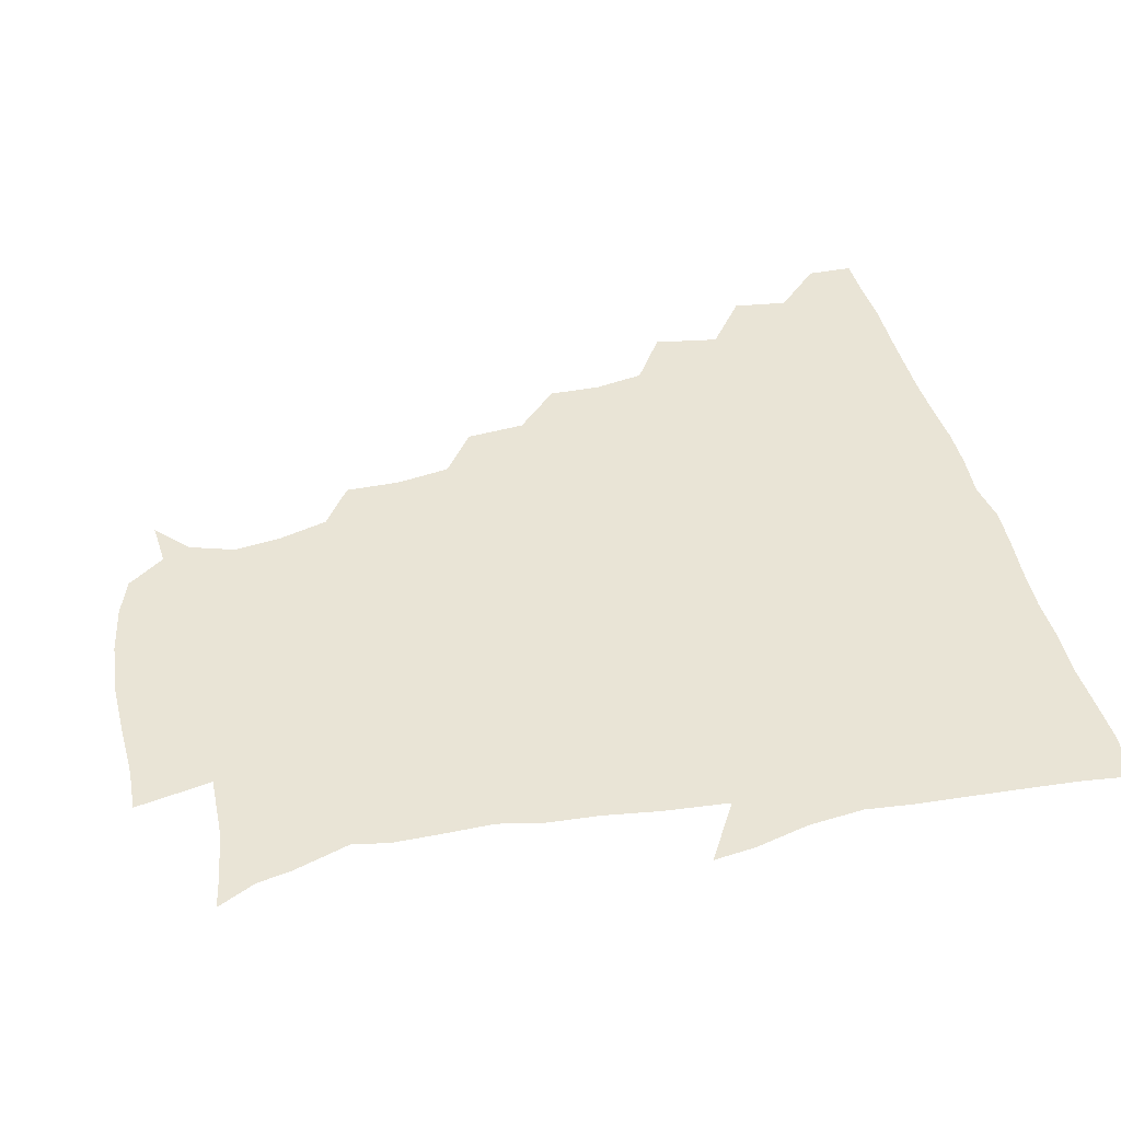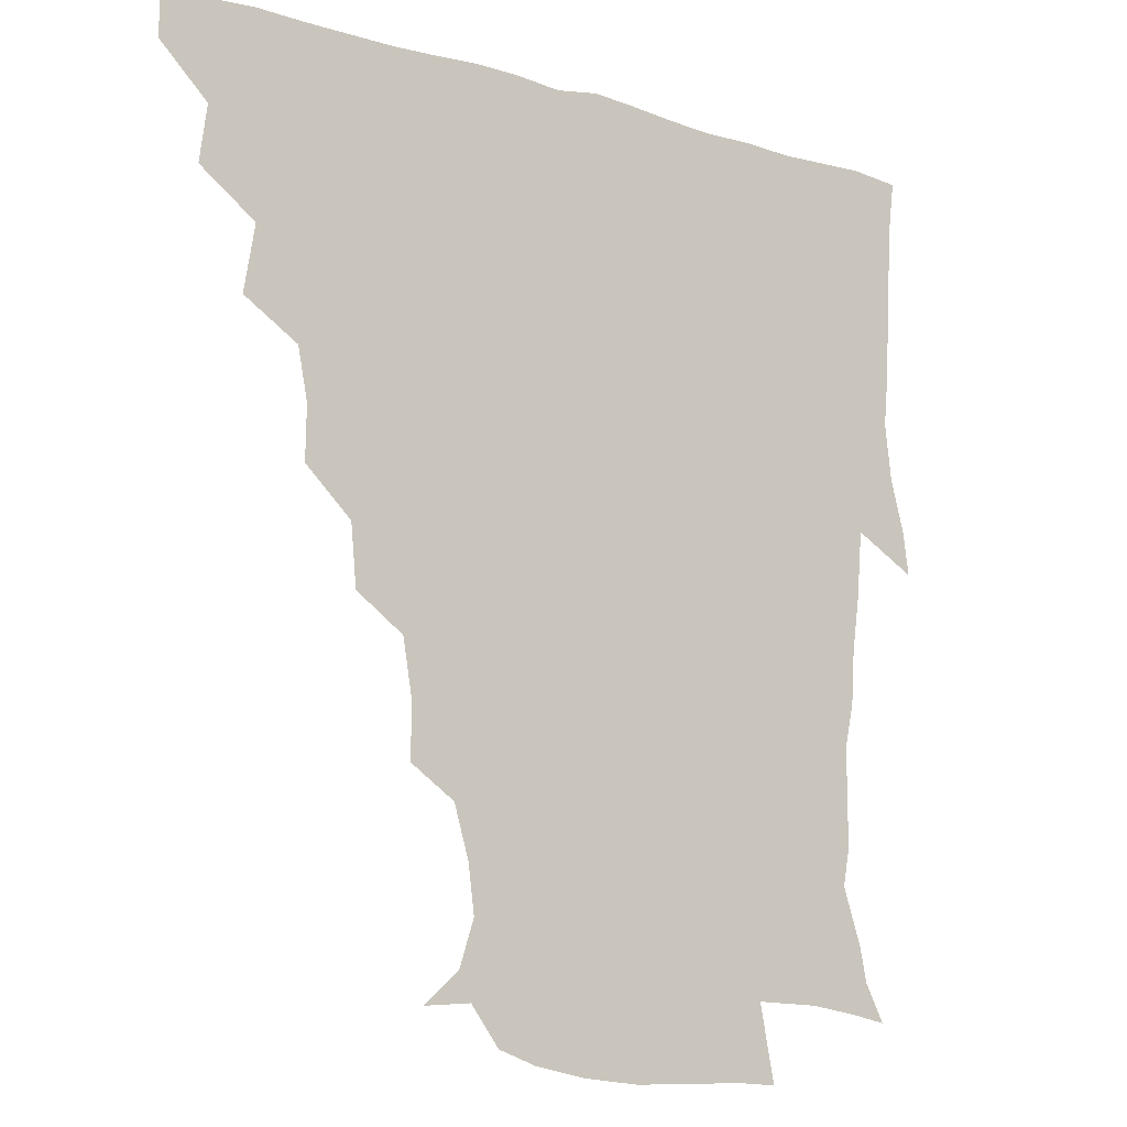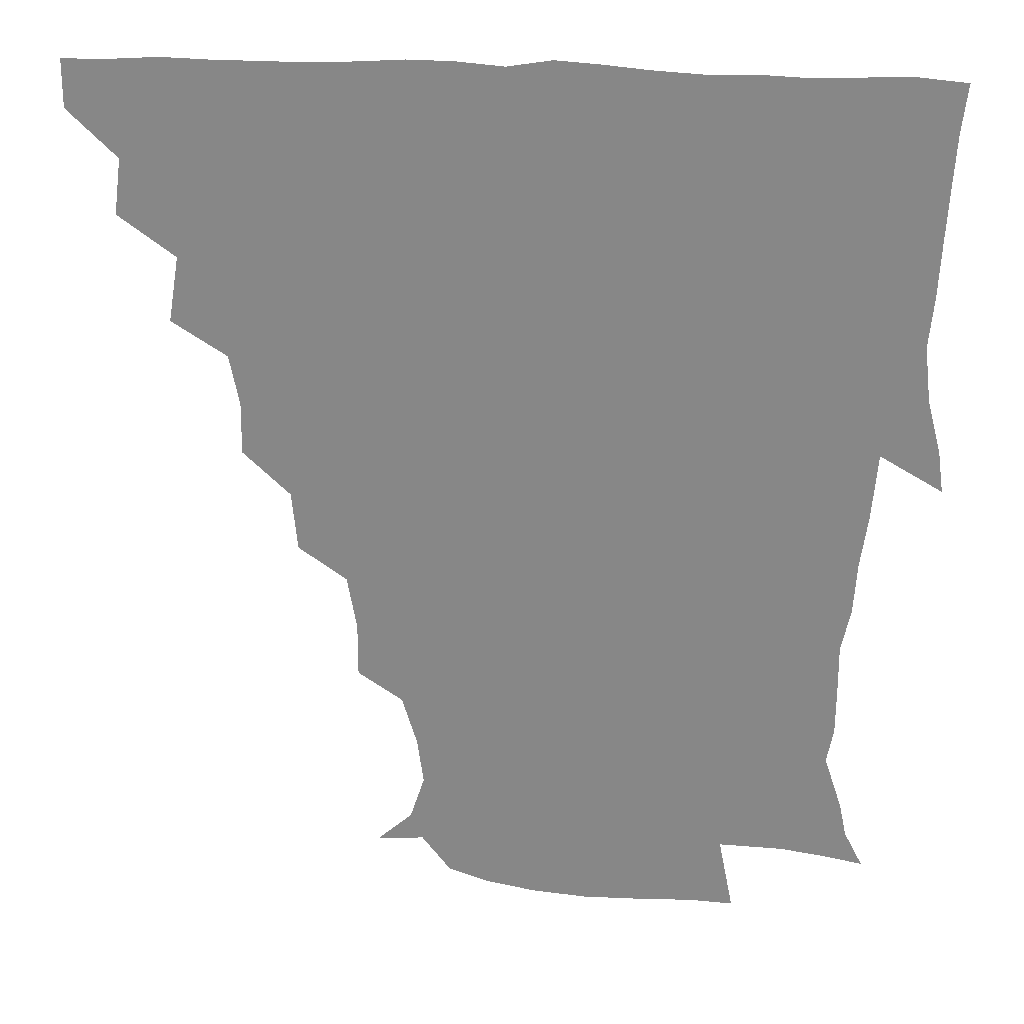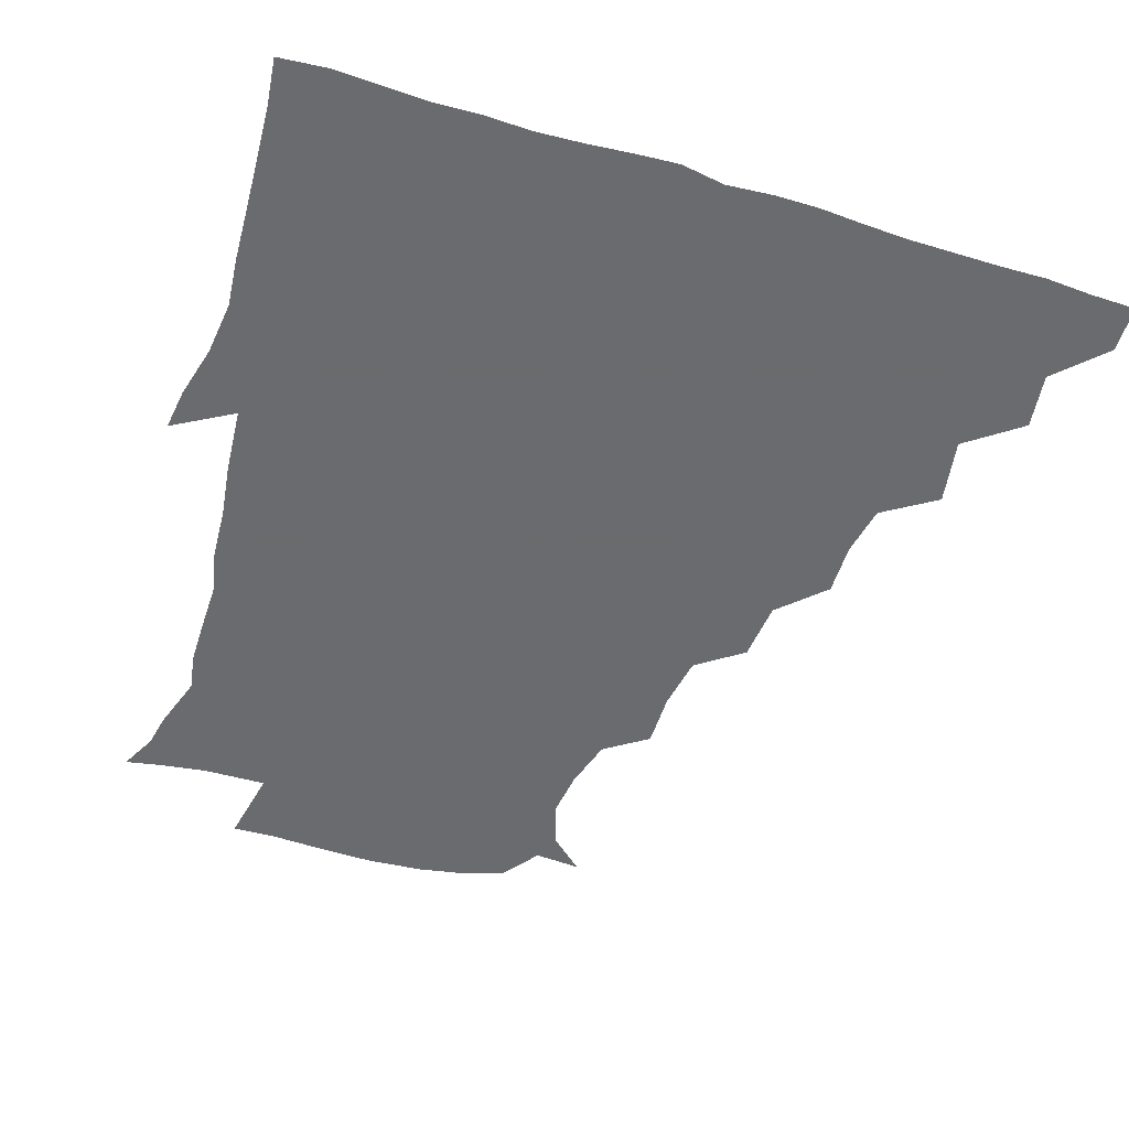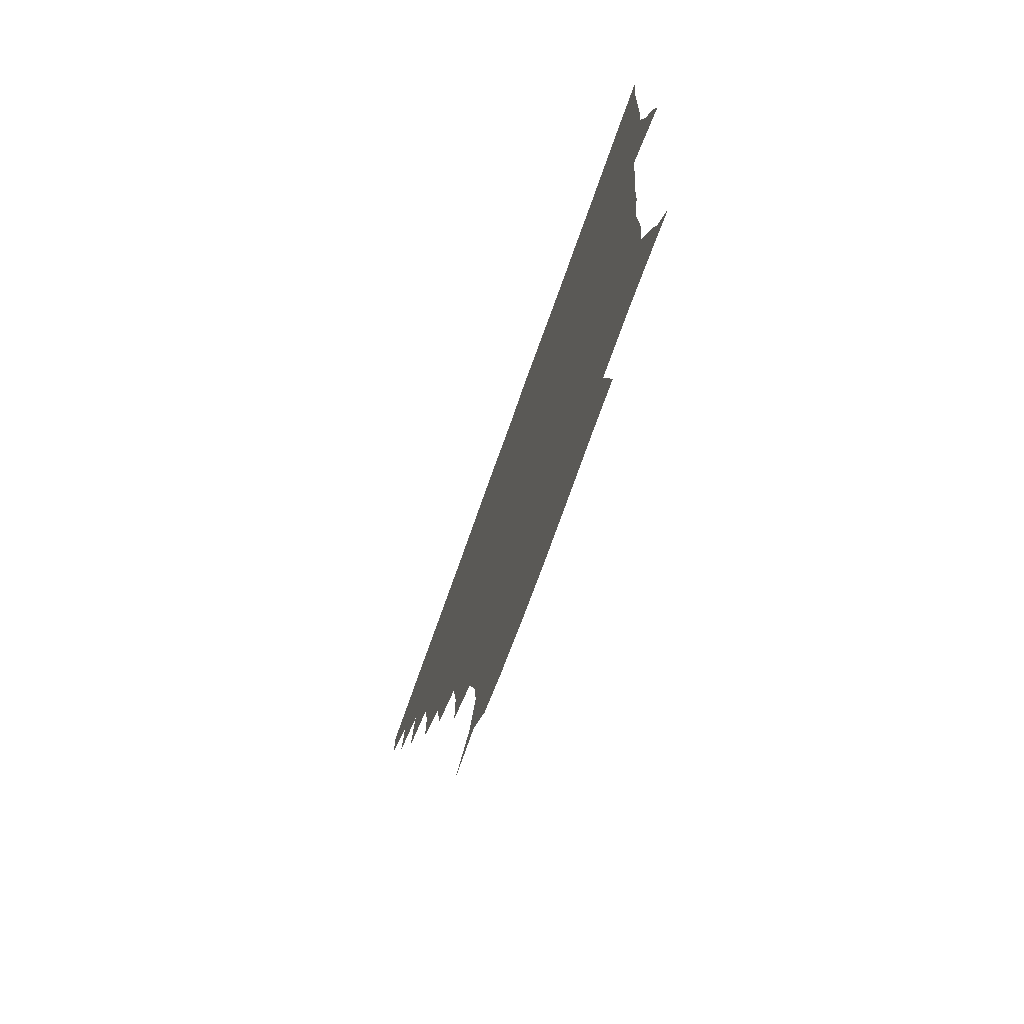
<metadata>
{"format":"obj","ext":"obj","renderer":"f3d","projection":"perspective","resolution":1024,"background":"white","views":[{"elev":42.5,"azim":76.6,"up":"+Z"},{"elev":-12.4,"azim":-35.1,"up":"+Y"},{"elev":26.9,"azim":5.2,"up":"+Y"},{"elev":-53.3,"azim":162.1,"up":"+Z"},{"elev":-76.1,"azim":70.3,"up":"+Y"}]}
</metadata>
<code>
v 436 420.2 0
v 436.2 435.6 0
v 449.5 386.5 0
v 451.9 404.7 0
v 452.2 420.6 0
v 451.5 435.9 0
v 464.3 351.6 0
v 467.8 373.1 0
v 468.2 391 0
v 467 405.8 0
v 466.7 420.8 0
v 466.4 436.8 0
v 485 306.6 0
v 485.3 323.8 0
v 482.1 340.2 0
v 482.5 359.3 0
v 483.4 376.6 0
v 483.1 391.8 0
v 482.1 406.2 0
v 481.5 421.2 0
v 481.3 436.4 0
v 502 272.7 0
v 500.2 292.2 0
v 498 309.4 0
v 501 333.1 0
v 497.2 345 0
v 498.5 362.6 0
v 497.8 377.1 0
v 497.3 391.6 0
v 497 406.1 0
v 496.8 420.6 0
v 496.3 436.4 0
v 520.5 226 0
v 520.6 243.8 0
v 517.6 261.6 0
v 515.3 282.1 0
v 513.8 298.2 0
v 514 317.1 0
v 514.2 334.3 0
v 512.1 346.5 0
v 513.6 363.7 0
v 512.5 377.2 0
v 512.1 391.6 0
v 511.7 406.2 0
v 511.5 420.9 0
v 511.3 436.4 0
v 525.8 159.4 0
v 537.2 169.7 0
v 541.9 184.3 0
v 540 199.6 0
v 535.1 216.2 0
v 533.8 237.1 0
v 531.6 252.3 0
v 530.1 269.7 0
v 528.7 285.1 0
v 528.9 303.4 0
v 528.1 317.7 0
v 527.7 333.4 0
v 527.7 348.2 0
v 527.8 363 0
v 527.4 377.2 0
v 526.6 391.6 0
v 526.6 406.1 0
v 526.3 421 0
v 526.2 437 0
v 541.1 160.6 0
v 550.7 177.1 0
v 551.1 193.4 0
v 548.6 206.2 0
v 546.8 224.8 0
v 546.4 243.1 0
v 544.8 256.7 0
v 543.4 271.2 0
v 543.3 288 0
v 542.9 304.2 0
v 542.8 319.1 0
v 542.6 333.8 0
v 542.4 348.4 0
v 543.2 363.8 0
v 542.5 377.1 0
v 541.9 391.4 0
v 541.7 406 0
v 541.1 421.9 0
v 540.8 438 0
v 550.5 148.2 0
v 558.3 163.4 0
v 562.8 181.7 0
v 561.4 197.7 0
v 561.8 212.3 0
v 559.4 229.5 0
v 559.8 244.5 0
v 558.4 258.6 0
v 558.1 274.7 0
v 558.1 290.3 0
v 557.4 303.7 0
v 557.1 319.4 0
v 557.4 334 0
v 556.9 347.8 0
v 557.2 363.2 0
v 556.9 377 0
v 556.7 391.2 0
v 557.1 405.4 0
v 556.6 420.3 0
v 555.3 437.8 0
v 563.1 143.8 0
v 573.9 167.3 0
v 575.6 184.3 0
v 574 197.3 0
v 573.8 217 0
v 573.2 228.7 0
v 573.4 244.5 0
v 572.6 259.3 0
v 572.1 274.9 0
v 571.9 290.6 0
v 572.6 305.5 0
v 571.5 317.6 0
v 571.8 333.6 0
v 571.7 348 0
v 571.8 362.7 0
v 571.7 376.8 0
v 571.7 391.2 0
v 571.8 405.4 0
v 571.3 420.4 0
v 570.5 436.6 0
v 579.9 140.7 0
v 587.5 168 0
v 588.1 185.3 0
v 589.1 198.8 0
v 586.6 215.9 0
v 587.3 227.9 0
v 586.6 246 0
v 586.7 260.8 0
v 586.9 275.5 0
v 586.4 289.8 0
v 586.6 306.1 0
v 586.8 319.9 0
v 586.9 334.9 0
v 586.8 348.6 0
v 586.9 362.9 0
v 587 377 0
v 586.9 391.2 0
v 586.6 405.4 0
v 585.8 421.1 0
v 584.7 438.9 0
v 598.1 139.2 0
v 601.2 168.2 0
v 601.2 186.1 0
v 601.8 202.8 0
v 601.6 215.9 0
v 602.1 230.4 0
v 601 246.2 0
v 600.5 260.8 0
v 601.1 275.7 0
v 601 290.7 0
v 601.1 305.8 0
v 601.4 319.2 0
v 601.3 334.1 0
v 601.3 347.9 0
v 601.6 362.9 0
v 601.9 377.2 0
v 601.8 391.4 0
v 601.2 406.2 0
v 600.6 421.1 0
v 598.8 438 0
v 616.7 139.6 0
v 615.2 168.1 0
v 615.2 186.2 0
v 615.2 200.1 0
v 615.2 216.1 0
v 615.2 232.4 0
v 615 247.8 0
v 615.5 260.4 0
v 614.9 276.4 0
v 615.4 290.7 0
v 615.3 305.8 0
v 616 320.7 0
v 616 334.3 0
v 616.1 348.9 0
v 616.3 363.1 0
v 616.7 377.6 0
v 616.6 391.6 0
v 616.6 405.8 0
v 615.4 421.3 0
v 613.8 436.7 0
v 634.6 140.3 0
v 630 166.1 0
v 628.7 184.4 0
v 628.7 199.6 0
v 628.5 216.5 0
v 628.5 232.3 0
v 628.7 246 0
v 629.7 261.2 0
v 629.5 275.2 0
v 629.7 290 0
v 629.8 304.4 0
v 629.9 320.7 0
v 630.3 335 0
v 630.5 348.7 0
v 630.8 363.7 0
v 631.2 377.9 0
v 631.3 391.8 0
v 631.5 406.1 0
v 631.2 420.6 0
v 629.5 435.8 0
v 649.1 139.7 0
v 644.2 164.2 0
v 642.3 182.9 0
v 641.7 199.6 0
v 641.5 215.9 0
v 641.5 231.6 0
v 642.5 244.4 0
v 642.6 261.1 0
v 643.7 274.7 0
v 644 289.5 0
v 644.4 303.8 0
v 643.8 320.2 0
v 644 335.7 0
v 645 348.6 0
v 645.3 362.7 0
v 645.6 378.1 0
v 646.5 392.7 0
v 646.7 406.1 0
v 646.4 420.3 0
v 644.3 436.2 0
v 665.2 163.6 0
v 657.9 180.6 0
v 655.6 196.1 0
v 653.8 213.6 0
v 654.6 228.4 0
v 655.7 242 0
v 656 257.6 0
v 657 273 0
v 657.3 289.1 0
v 657.9 305.3 0
v 658.4 319.7 0
v 658.1 334.5 0
v 658.6 349.3 0
v 659.3 363.4 0
v 659.8 378.3 0
v 660.5 392.4 0
v 660.9 406.4 0
v 661.1 420.7 0
v 660.8 435.5 0
v 681.1 161.3 0
v 671.9 178.4 0
v 668.3 193.9 0
v 666.3 208.7 0
v 666.9 223.8 0
v 667.5 238.6 0
v 668.7 252.7 0
v 669.5 269.7 0
v 670.4 286.2 0
v 671.8 302.5 0
v 672.7 318.9 0
v 671.8 333.5 0
v 671.5 348.9 0
v 672.1 364.3 0
v 673.5 378.1 0
v 674.4 392.8 0
v 675.2 406.4 0
v 675.7 420.6 0
v 675.7 436.2 0
v 692.7 159.1 0
v 686.5 171.2 0
v 684.2 182.3 0
v 678.3 200.3 0
v 680.5 212.1 0
v 680.5 227.1 0
v 680.4 243.7 0
v 683.4 257.7 0
v 684.5 274.8 0
v 686.9 292.6 0
v 688.7 314.1 0
v 685.9 330.2 0
v 685.5 344.5 0
v 685.8 360 0
v 686.8 376 0
v 687.6 391.9 0
v 689.3 406.2 0
v 689.9 420.2 0
v 690.6 436.7 0
v 708.8 302.5 0
v 706.9 316.2 0
v 702.4 333.6 0
v 700.3 351.6 0
v 701.9 368 0
v 702.8 385.9 0
v 703.8 404 0
v 704.7 420.1 0
v 706.6 435.3 0
f 4 5 1
f 1 5 2
f 5 6 2
f 8 9 3
f 3 9 4
f 9 10 4
f 4 10 5
f 10 11 5
f 5 11 6
f 11 12 6
f 15 16 7
f 7 16 8
f 16 17 8
f 8 17 9
f 17 18 9
f 9 18 10
f 18 19 10
f 10 19 11
f 19 20 11
f 11 20 12
f 20 21 12
f 23 24 13
f 13 24 14
f 24 25 14
f 14 25 15
f 25 26 15
f 15 26 16
f 26 27 16
f 16 27 17
f 27 28 17
f 17 28 18
f 28 29 18
f 18 29 19
f 29 30 19
f 19 30 20
f 30 31 20
f 20 31 21
f 31 32 21
f 35 36 22
f 22 36 23
f 36 37 23
f 23 37 24
f 37 38 24
f 24 38 25
f 38 39 25
f 25 39 26
f 39 40 26
f 26 40 27
f 40 41 27
f 27 41 28
f 41 42 28
f 28 42 29
f 42 43 29
f 29 43 30
f 43 44 30
f 30 44 31
f 44 45 31
f 31 45 32
f 45 46 32
f 51 52 33
f 33 52 34
f 52 53 34
f 34 53 35
f 53 54 35
f 35 54 36
f 54 55 36
f 36 55 37
f 55 56 37
f 37 56 38
f 56 57 38
f 38 57 39
f 57 58 39
f 39 58 40
f 58 59 40
f 40 59 41
f 59 60 41
f 41 60 42
f 60 61 42
f 42 61 43
f 61 62 43
f 43 62 44
f 62 63 44
f 44 63 45
f 63 64 45
f 45 64 46
f 64 65 46
f 47 66 48
f 66 67 48
f 48 67 49
f 67 68 49
f 49 68 50
f 68 69 50
f 50 69 51
f 69 70 51
f 51 70 52
f 70 71 52
f 52 71 53
f 71 72 53
f 53 72 54
f 72 73 54
f 54 73 55
f 73 74 55
f 55 74 56
f 74 75 56
f 56 75 57
f 75 76 57
f 57 76 58
f 76 77 58
f 58 77 59
f 77 78 59
f 59 78 60
f 78 79 60
f 60 79 61
f 79 80 61
f 61 80 62
f 80 81 62
f 62 81 63
f 81 82 63
f 63 82 64
f 82 83 64
f 64 83 65
f 83 84 65
f 85 86 66
f 66 86 67
f 86 87 67
f 67 87 68
f 87 88 68
f 68 88 69
f 88 89 69
f 69 89 70
f 89 90 70
f 70 90 71
f 90 91 71
f 71 91 72
f 91 92 72
f 72 92 73
f 92 93 73
f 73 93 74
f 93 94 74
f 74 94 75
f 94 95 75
f 75 95 76
f 95 96 76
f 76 96 77
f 96 97 77
f 77 97 78
f 97 98 78
f 78 98 79
f 98 99 79
f 79 99 80
f 99 100 80
f 80 100 81
f 100 101 81
f 81 101 82
f 101 102 82
f 82 102 83
f 102 103 83
f 83 103 84
f 103 104 84
f 85 105 86
f 105 106 86
f 86 106 87
f 106 107 87
f 87 107 88
f 107 108 88
f 88 108 89
f 108 109 89
f 89 109 90
f 109 110 90
f 90 110 91
f 110 111 91
f 91 111 92
f 111 112 92
f 92 112 93
f 112 113 93
f 93 113 94
f 113 114 94
f 94 114 95
f 114 115 95
f 95 115 96
f 115 116 96
f 96 116 97
f 116 117 97
f 97 117 98
f 117 118 98
f 98 118 99
f 118 119 99
f 99 119 100
f 119 120 100
f 100 120 101
f 120 121 101
f 101 121 102
f 121 122 102
f 102 122 103
f 122 123 103
f 103 123 104
f 123 124 104
f 105 125 106
f 125 126 106
f 106 126 107
f 126 127 107
f 107 127 108
f 127 128 108
f 108 128 109
f 128 129 109
f 109 129 110
f 129 130 110
f 110 130 111
f 130 131 111
f 111 131 112
f 131 132 112
f 112 132 113
f 132 133 113
f 113 133 114
f 133 134 114
f 114 134 115
f 134 135 115
f 115 135 116
f 135 136 116
f 116 136 117
f 136 137 117
f 117 137 118
f 137 138 118
f 118 138 119
f 138 139 119
f 119 139 120
f 139 140 120
f 120 140 121
f 140 141 121
f 121 141 122
f 141 142 122
f 122 142 123
f 142 143 123
f 123 143 124
f 143 144 124
f 125 145 126
f 145 146 126
f 126 146 127
f 146 147 127
f 127 147 128
f 147 148 128
f 128 148 129
f 148 149 129
f 129 149 130
f 149 150 130
f 130 150 131
f 150 151 131
f 131 151 132
f 151 152 132
f 132 152 133
f 152 153 133
f 133 153 134
f 153 154 134
f 134 154 135
f 154 155 135
f 135 155 136
f 155 156 136
f 136 156 137
f 156 157 137
f 137 157 138
f 157 158 138
f 138 158 139
f 158 159 139
f 139 159 140
f 159 160 140
f 140 160 141
f 160 161 141
f 141 161 142
f 161 162 142
f 142 162 143
f 162 163 143
f 143 163 144
f 163 164 144
f 145 165 146
f 165 166 146
f 146 166 147
f 166 167 147
f 147 167 148
f 167 168 148
f 148 168 149
f 168 169 149
f 149 169 150
f 169 170 150
f 150 170 151
f 170 171 151
f 151 171 152
f 171 172 152
f 152 172 153
f 172 173 153
f 153 173 154
f 173 174 154
f 154 174 155
f 174 175 155
f 155 175 156
f 175 176 156
f 156 176 157
f 176 177 157
f 157 177 158
f 177 178 158
f 158 178 159
f 178 179 159
f 159 179 160
f 179 180 160
f 160 180 161
f 180 181 161
f 161 181 162
f 181 182 162
f 162 182 163
f 182 183 163
f 163 183 164
f 183 184 164
f 165 185 166
f 185 186 166
f 166 186 167
f 186 187 167
f 167 187 168
f 187 188 168
f 168 188 169
f 188 189 169
f 169 189 170
f 189 190 170
f 170 190 171
f 190 191 171
f 171 191 172
f 191 192 172
f 172 192 173
f 192 193 173
f 173 193 174
f 193 194 174
f 174 194 175
f 194 195 175
f 175 195 176
f 195 196 176
f 176 196 177
f 196 197 177
f 177 197 178
f 197 198 178
f 178 198 179
f 198 199 179
f 179 199 180
f 199 200 180
f 180 200 181
f 200 201 181
f 181 201 182
f 201 202 182
f 182 202 183
f 202 203 183
f 183 203 184
f 203 204 184
f 185 205 186
f 205 206 186
f 186 206 187
f 206 207 187
f 187 207 188
f 207 208 188
f 188 208 189
f 208 209 189
f 189 209 190
f 209 210 190
f 190 210 191
f 210 211 191
f 191 211 192
f 211 212 192
f 192 212 193
f 212 213 193
f 193 213 194
f 213 214 194
f 194 214 195
f 214 215 195
f 195 215 196
f 215 216 196
f 196 216 197
f 216 217 197
f 197 217 198
f 217 218 198
f 198 218 199
f 218 219 199
f 199 219 200
f 219 220 200
f 200 220 201
f 220 221 201
f 201 221 202
f 221 222 202
f 202 222 203
f 222 223 203
f 203 223 204
f 223 224 204
f 206 225 207
f 225 226 207
f 207 226 208
f 226 227 208
f 208 227 209
f 227 228 209
f 209 228 210
f 228 229 210
f 210 229 211
f 229 230 211
f 211 230 212
f 230 231 212
f 212 231 213
f 231 232 213
f 213 232 214
f 232 233 214
f 214 233 215
f 233 234 215
f 215 234 216
f 234 235 216
f 216 235 217
f 235 236 217
f 217 236 218
f 236 237 218
f 218 237 219
f 237 238 219
f 219 238 220
f 238 239 220
f 220 239 221
f 239 240 221
f 221 240 222
f 240 241 222
f 222 241 223
f 241 242 223
f 223 242 224
f 242 243 224
f 225 244 226
f 244 245 226
f 226 245 227
f 245 246 227
f 227 246 228
f 246 247 228
f 228 247 229
f 247 248 229
f 229 248 230
f 248 249 230
f 230 249 231
f 249 250 231
f 231 250 232
f 250 251 232
f 232 251 233
f 251 252 233
f 233 252 234
f 252 253 234
f 234 253 235
f 253 254 235
f 235 254 236
f 254 255 236
f 236 255 237
f 255 256 237
f 237 256 238
f 256 257 238
f 238 257 239
f 257 258 239
f 239 258 240
f 258 259 240
f 240 259 241
f 259 260 241
f 241 260 242
f 260 261 242
f 242 261 243
f 261 262 243
f 244 263 245
f 263 264 245
f 245 264 246
f 264 265 246
f 246 265 247
f 265 266 247
f 247 266 248
f 266 267 248
f 248 267 249
f 267 268 249
f 249 268 250
f 268 269 250
f 250 269 251
f 269 270 251
f 251 270 252
f 270 271 252
f 252 271 253
f 271 272 253
f 253 272 254
f 272 273 254
f 254 273 255
f 273 274 255
f 255 274 256
f 274 275 256
f 256 275 257
f 275 276 257
f 257 276 258
f 276 277 258
f 258 277 259
f 277 278 259
f 259 278 260
f 278 279 260
f 260 279 261
f 279 280 261
f 261 280 262
f 280 281 262
f 273 282 274
f 282 283 274
f 274 283 275
f 283 284 275
f 275 284 276
f 284 285 276
f 276 285 277
f 285 286 277
f 277 286 278
f 286 287 278
f 278 287 279
f 287 288 279
f 279 288 280
f 288 289 280
f 280 289 281
f 289 290 281

</code>
